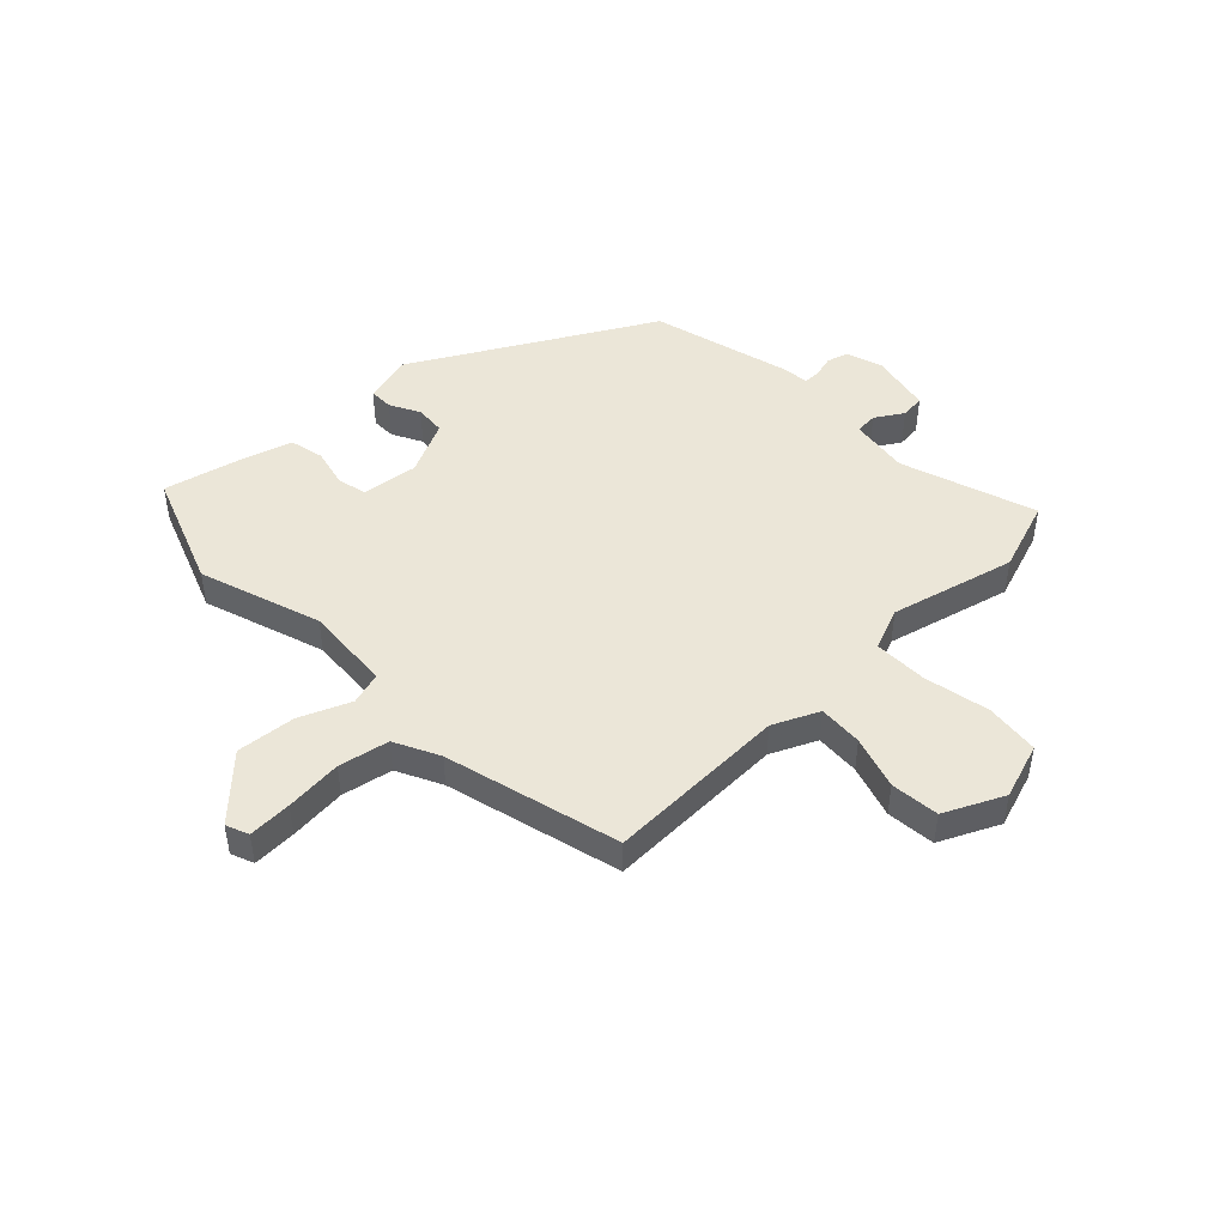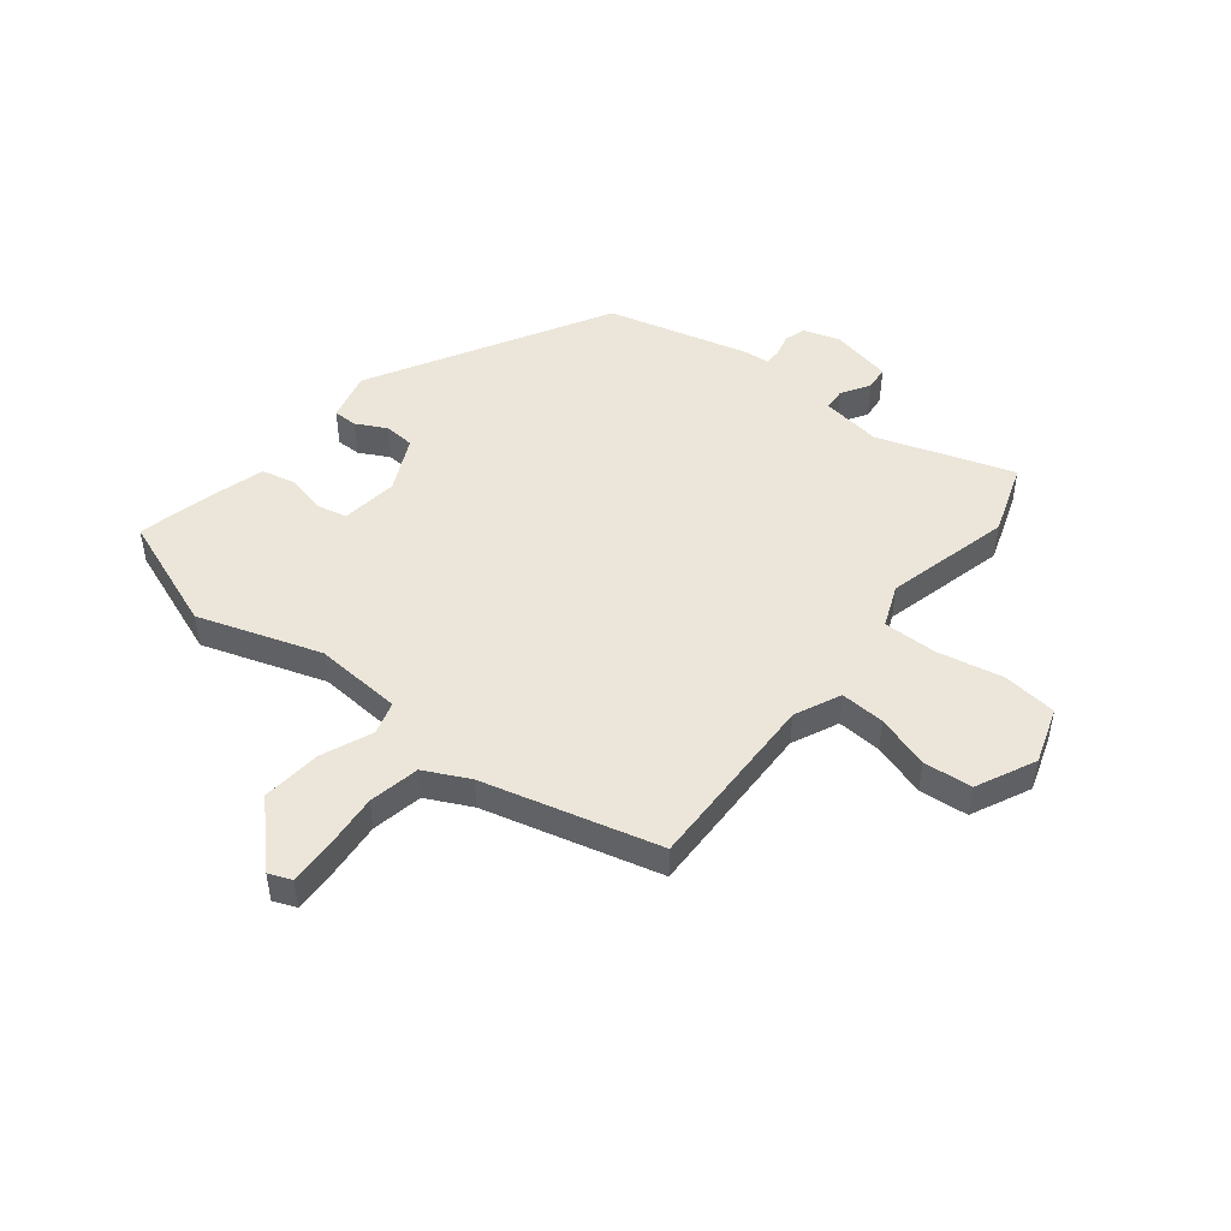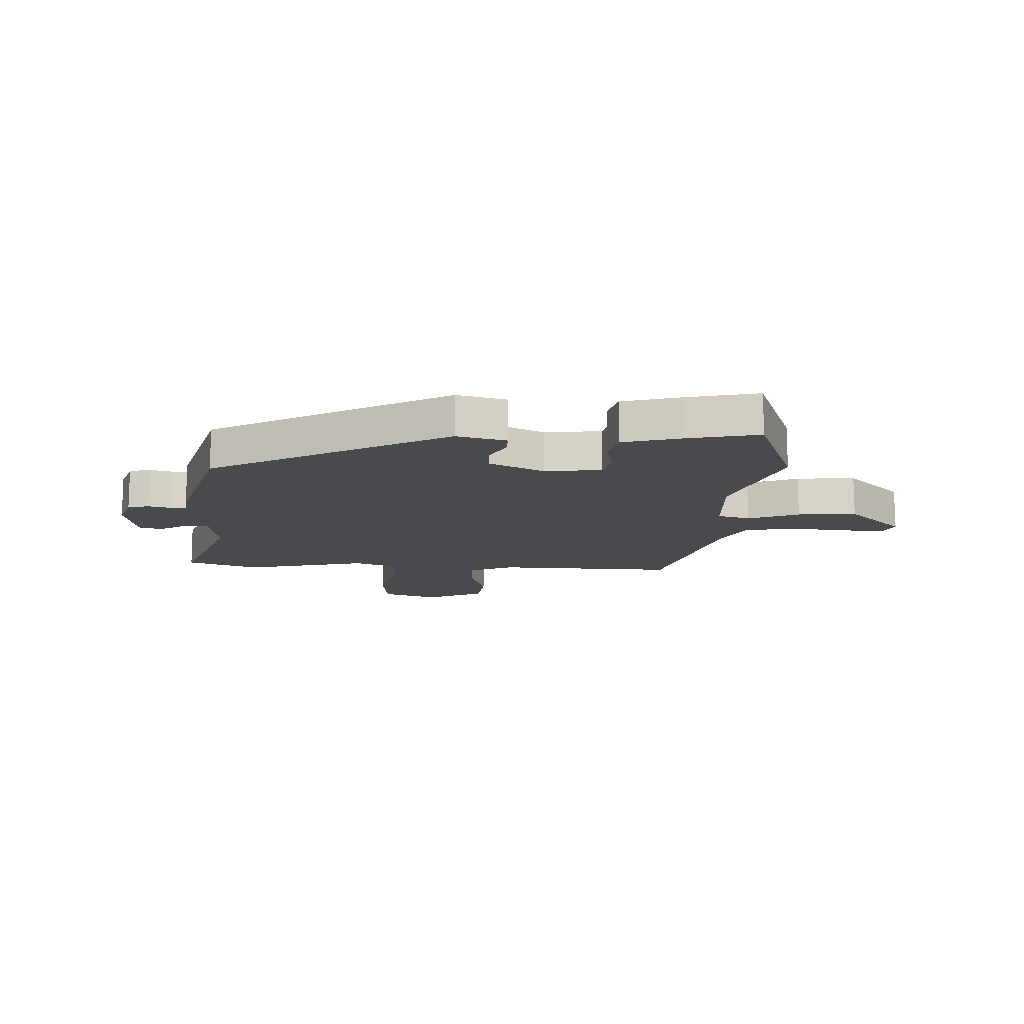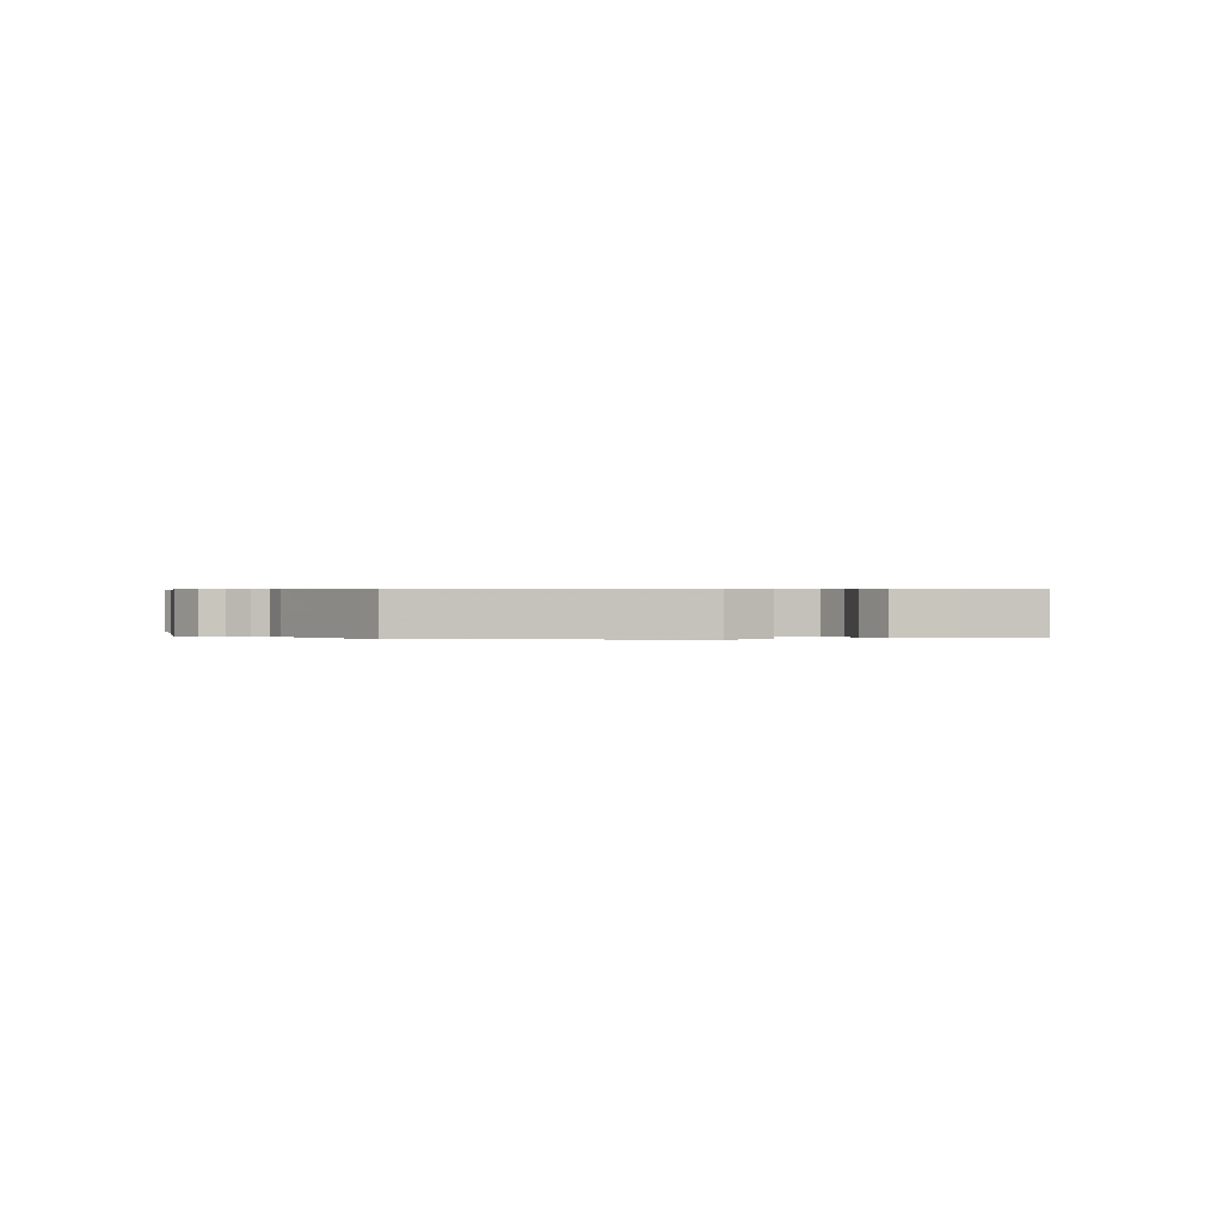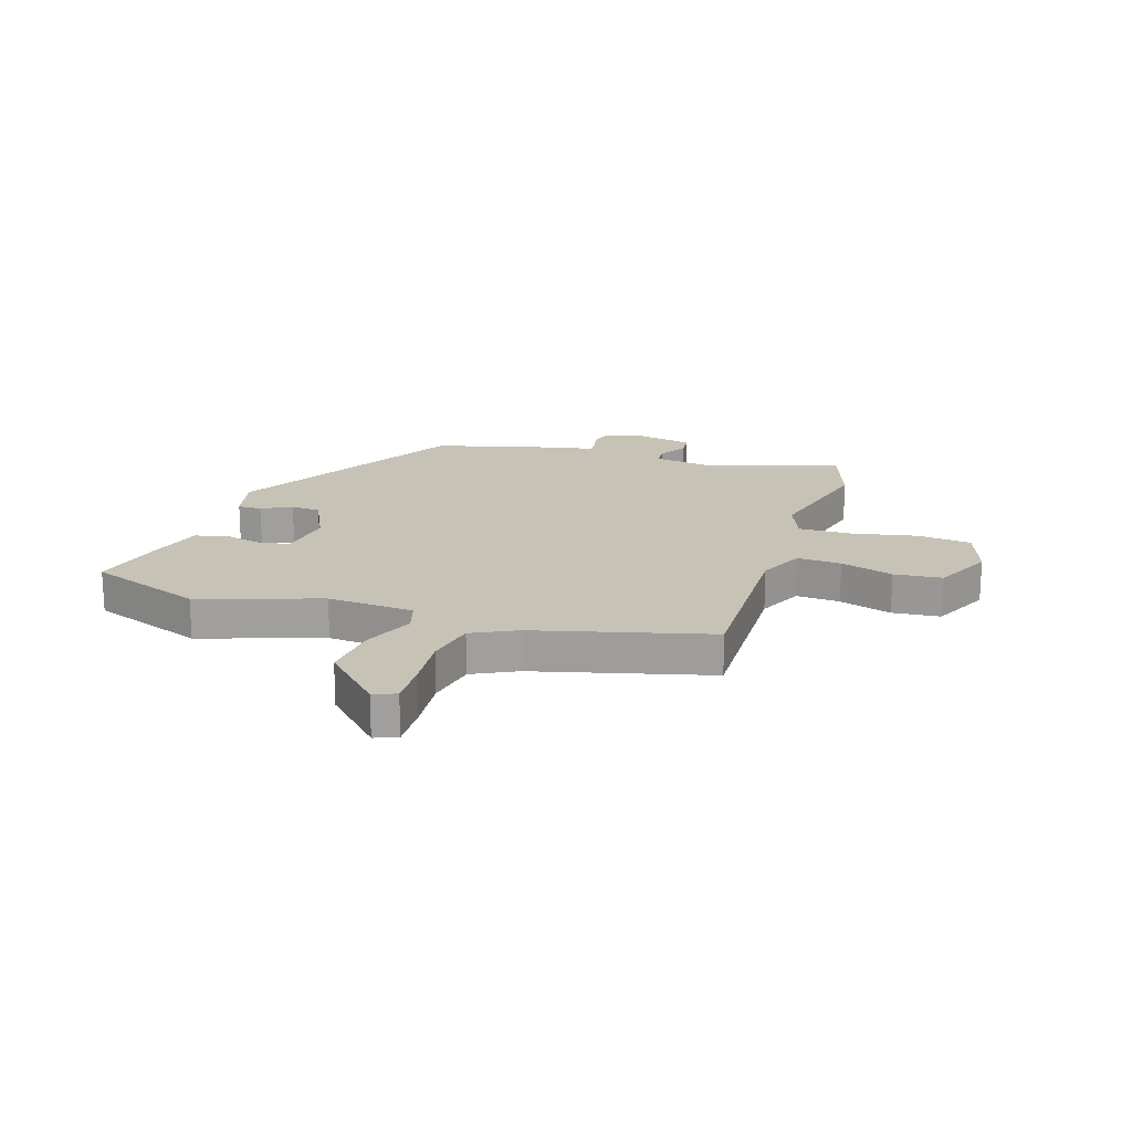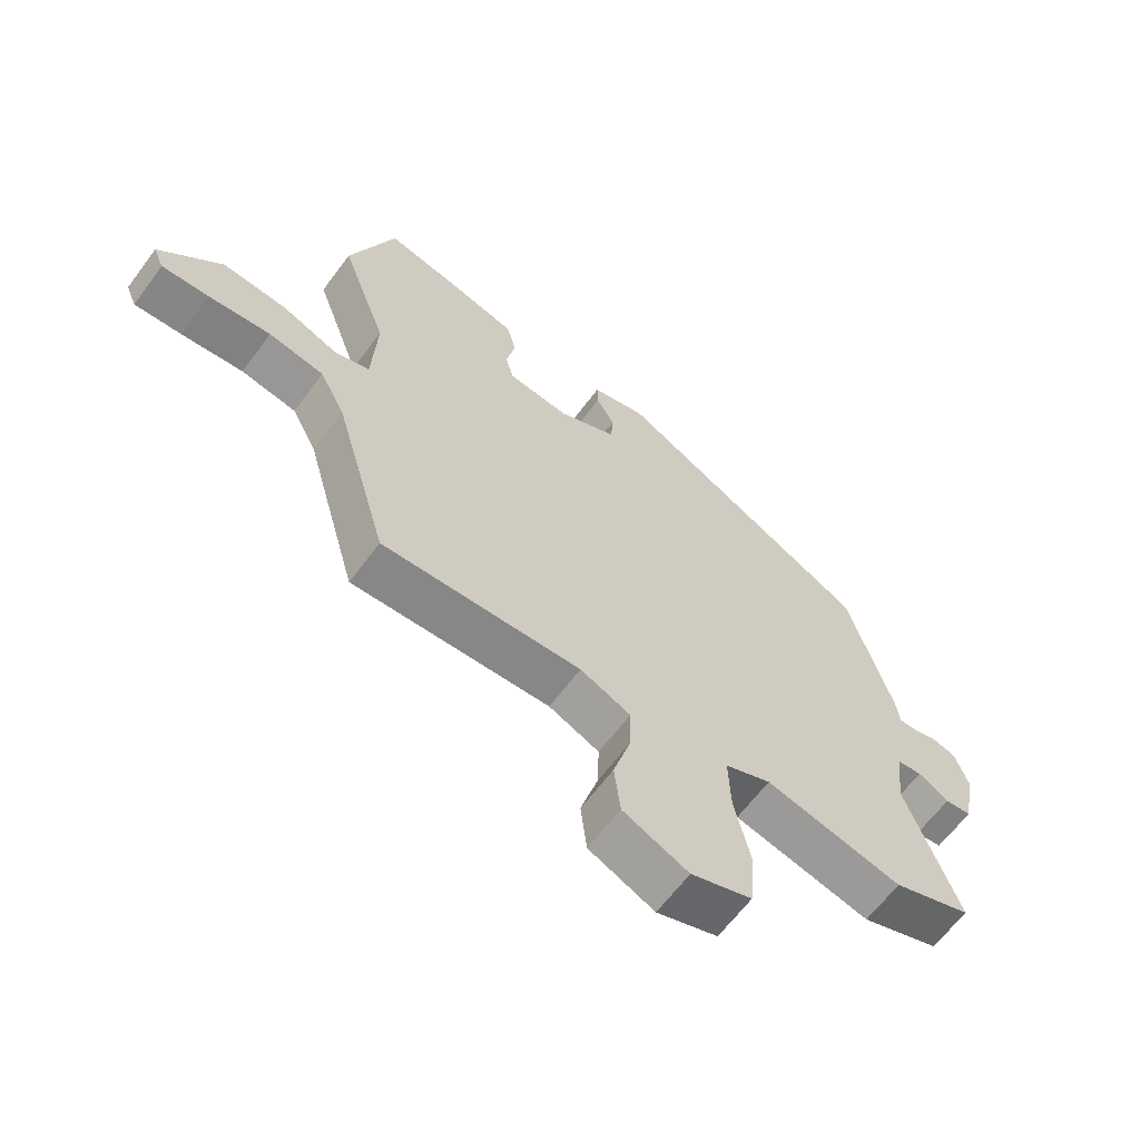
<metadata>
{"format":"obj","ext":"obj","renderer":"f3d","projection":"perspective","resolution":1024,"background":"white","views":[{"elev":46.6,"azim":137.1,"up":"+Y"},{"elev":48.1,"azim":129.6,"up":"+Y"},{"elev":-13.3,"azim":-2.1,"up":"+Y"},{"elev":0.3,"azim":-22.7,"up":"+Y"},{"elev":18.9,"azim":108.9,"up":"+Y"},{"elev":-63.7,"azim":143.4,"up":"+Z"}]}
</metadata>
<code>
v -0.449 0.07 0.32
v -0.028 0.07 0.546
v 0.06 0.07 0.522
v 0.059 0.07 0.479
v 0.03 0.07 0.426
v 0.033 0.07 0.372
v 0.129 0.07 0.324
v 0.23 0.07 0.335
v 0.243 0.07 0.387
v 0.228 0.07 0.457
v 0.243 0.07 0.518
v 0.346 0.07 0.546
v 0.474 0.07 0.574
v 0.548 0.07 0.367
v 0.472 0.07 0.151
v 0.48 0.07 -0.005
v 0.538 0.07 -0.023
v 0.629 0.07 0.013
v 0.734 0.07 0.021
v 0.835 0.07 -0.083
v 0.818 0.07 -0.123
v 0.741 0.07 -0.119
v 0.64 0.07 -0.108
v 0.55 0.07 -0.124
v 0.509 0.07 -0.203
v 0.422 0.07 -0.513
v 0.099 0.07 -0.499
v 0.017 0.07 -0.535
v 0.02 0.07 -0.614
v 0.048 0.07 -0.709
v 0.038 0.07 -0.795
v -0.068 0.07 -0.843
v -0.167 0.07 -0.808
v -0.176 0.07 -0.712
v -0.15 0.07 -0.595
v -0.147 0.07 -0.5
v -0.222 0.07 -0.468
v -0.445 0.07 -0.52
v -0.573 0.07 -0.473
v -0.488 0.07 -0.234
v -0.501 0.07 -0.128
v -0.541 0.07 -0.124
v -0.591 0.07 -0.154
v -0.634 0.07 -0.149
v -0.654 0.07 -0.04
v -0.632 0.07 0.025
v -0.594 0.07 0.035
v -0.554 0.07 0.024
v -0.525 0.07 0.024
v -0.52 0.07 0.069
v -0.449 0 0.32
v -0.028 0 0.546
v 0.06 0 0.522
v 0.059 0 0.479
v 0.03 0 0.426
v 0.033 0 0.372
v 0.129 0 0.324
v 0.23 0 0.335
v 0.243 0 0.387
v 0.228 0 0.457
v 0.243 0 0.518
v 0.346 0 0.546
v 0.474 0 0.574
v 0.548 0 0.367
v 0.472 0 0.151
v 0.48 0 -0.005
v 0.538 0 -0.023
v 0.629 0 0.013
v 0.734 0 0.021
v 0.835 0 -0.083
v 0.818 0 -0.123
v 0.741 0 -0.119
v 0.64 0 -0.108
v 0.55 0 -0.124
v 0.509 0 -0.203
v 0.422 0 -0.513
v 0.099 0 -0.499
v 0.017 0 -0.535
v 0.02 0 -0.614
v 0.048 0 -0.709
v 0.038 0 -0.795
v -0.068 0 -0.843
v -0.167 0 -0.808
v -0.176 0 -0.712
v -0.15 0 -0.595
v -0.147 0 -0.5
v -0.222 0 -0.468
v -0.445 0 -0.52
v -0.573 0 -0.473
v -0.488 0 -0.234
v -0.501 0 -0.128
v -0.541 0 -0.124
v -0.591 0 -0.154
v -0.634 0 -0.149
v -0.654 0 -0.04
v -0.632 0 0.025
v -0.594 0 0.035
v -0.554 0 0.024
v -0.525 0 0.024
v -0.52 0 0.069
f 49 50 1 2
f 45 46 47 48
f 45 48 49
f 42 43 44 45
f 41 42 45 49
f 37 38 39 40
f 36 37 40 41
f 32 33 34 35
f 32 35 36
f 29 30 31 32
f 28 29 32 36
f 27 28 36 41
f 25 26 27 41
f 20 21 22 23
f 18 19 20 23
f 17 18 23 24
f 16 17 24 25
f 12 13 14 15
f 12 15 16
f 9 10 11 12
f 8 9 12 16
f 7 8 16 25
f 2 3 4 5
f 2 5 6
f 49 2 6
f 25 41 49
f 6 7 25 49
f 52 51 100 99
f 98 97 96 95
f 99 98 95
f 95 94 93 92
f 99 95 92 91
f 90 89 88 87
f 91 90 87 86
f 85 84 83 82
f 86 85 82
f 82 81 80 79
f 86 82 79 78
f 91 86 78 77
f 91 77 76 75
f 73 72 71 70
f 73 70 69 68
f 74 73 68 67
f 75 74 67 66
f 65 64 63 62
f 66 65 62
f 62 61 60 59
f 66 62 59 58
f 75 66 58 57
f 55 54 53 52
f 56 55 52
f 56 52 99
f 99 91 75
f 99 75 57 56
f 1 51 52 2
f 2 52 53 3
f 3 53 54 4
f 4 54 55 5
f 5 55 56 6
f 6 56 57 7
f 7 57 58 8
f 8 58 59 9
f 9 59 60 10
f 10 60 61 11
f 11 61 62 12
f 12 62 63 13
f 13 63 64 14
f 14 64 65 15
f 15 65 66 16
f 16 66 67 17
f 17 67 68 18
f 18 68 69 19
f 19 69 70 20
f 20 70 71 21
f 21 71 72 22
f 22 72 73 23
f 23 73 74 24
f 24 74 75 25
f 25 75 76 26
f 26 76 77 27
f 27 77 78 28
f 28 78 79 29
f 29 79 80 30
f 30 80 81 31
f 31 81 82 32
f 32 82 83 33
f 33 83 84 34
f 34 84 85 35
f 35 85 86 36
f 36 86 87 37
f 37 87 88 38
f 38 88 89 39
f 39 89 90 40
f 40 90 91 41
f 41 91 92 42
f 42 92 93 43
f 43 93 94 44
f 44 94 95 45
f 45 95 96 46
f 46 96 97 47
f 47 97 98 48
f 48 98 99 49
f 49 99 100 50
f 50 100 51 1

</code>
